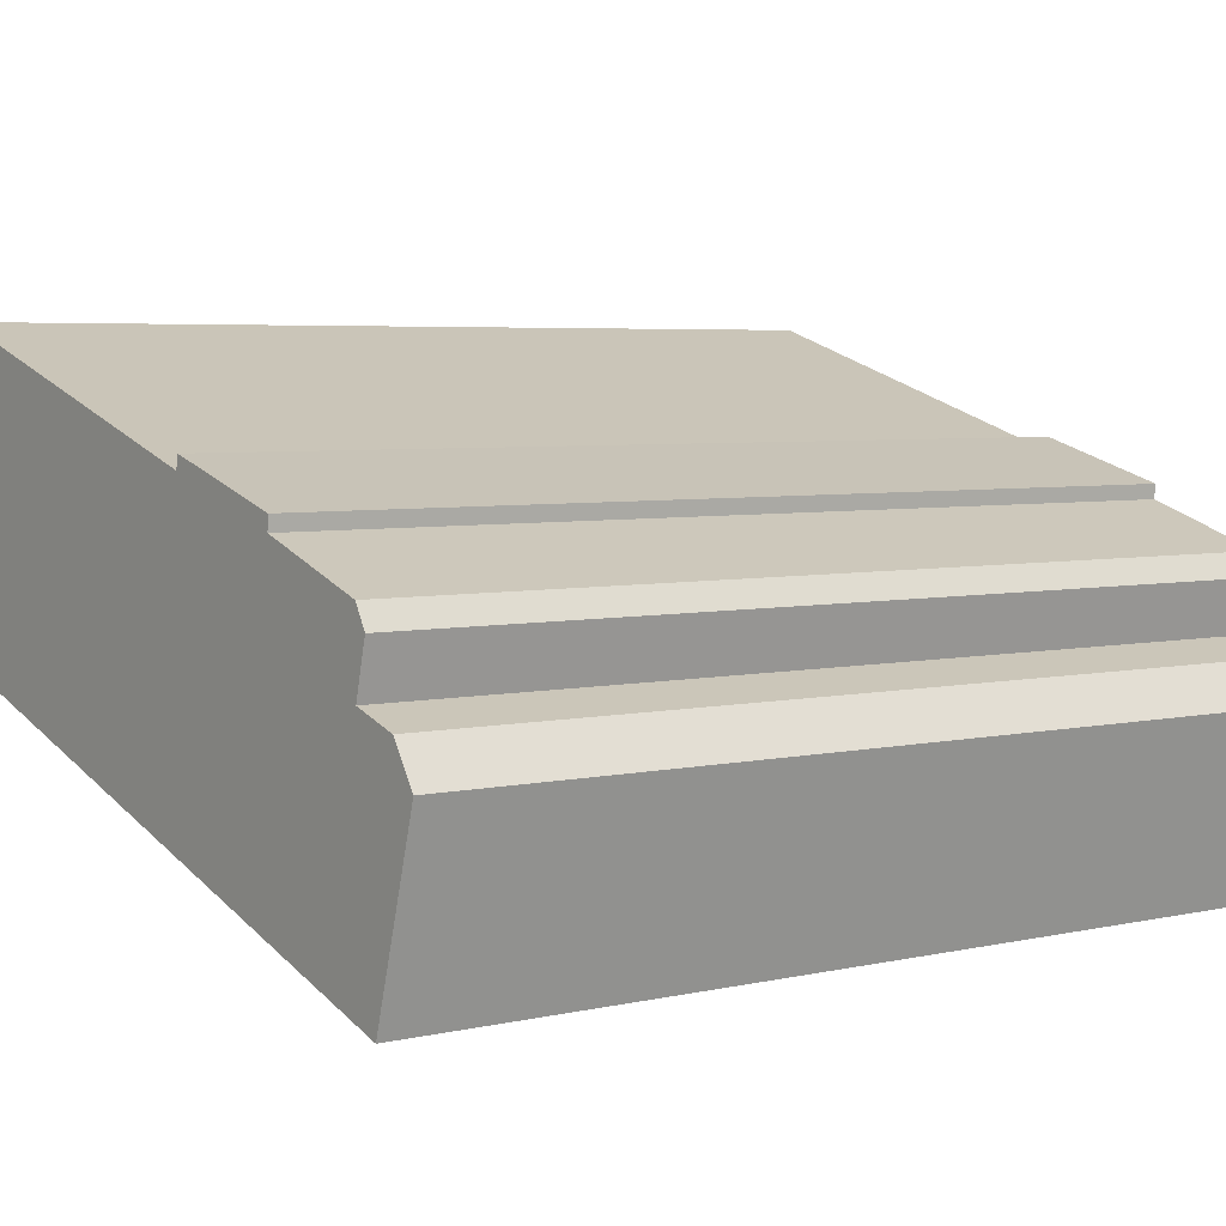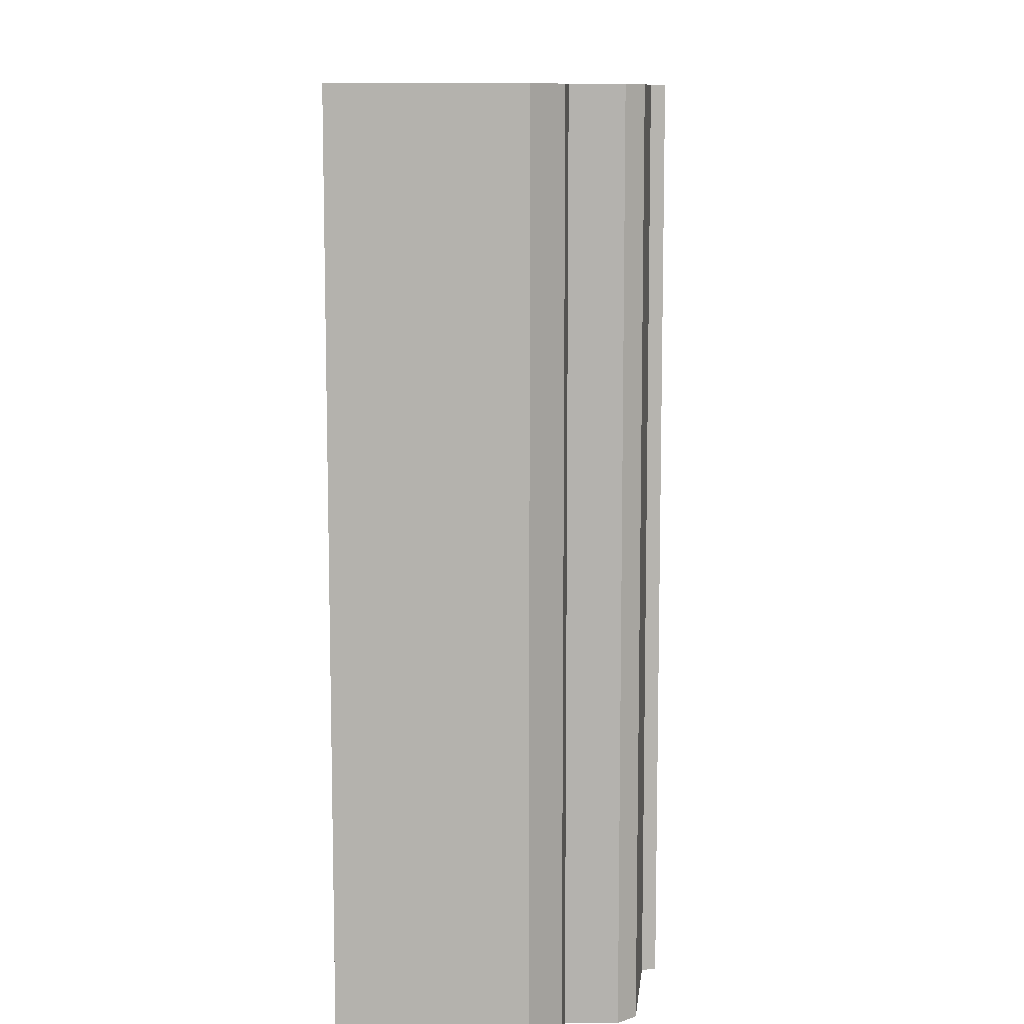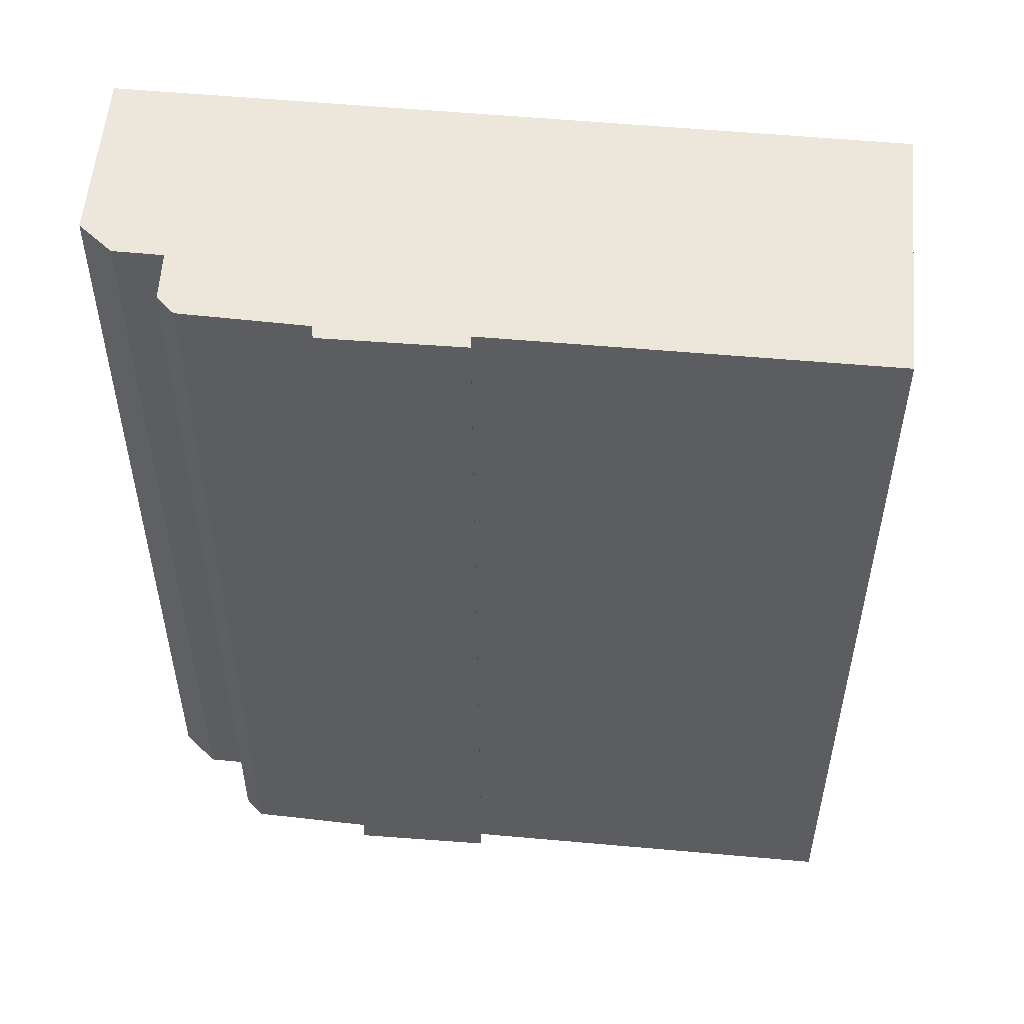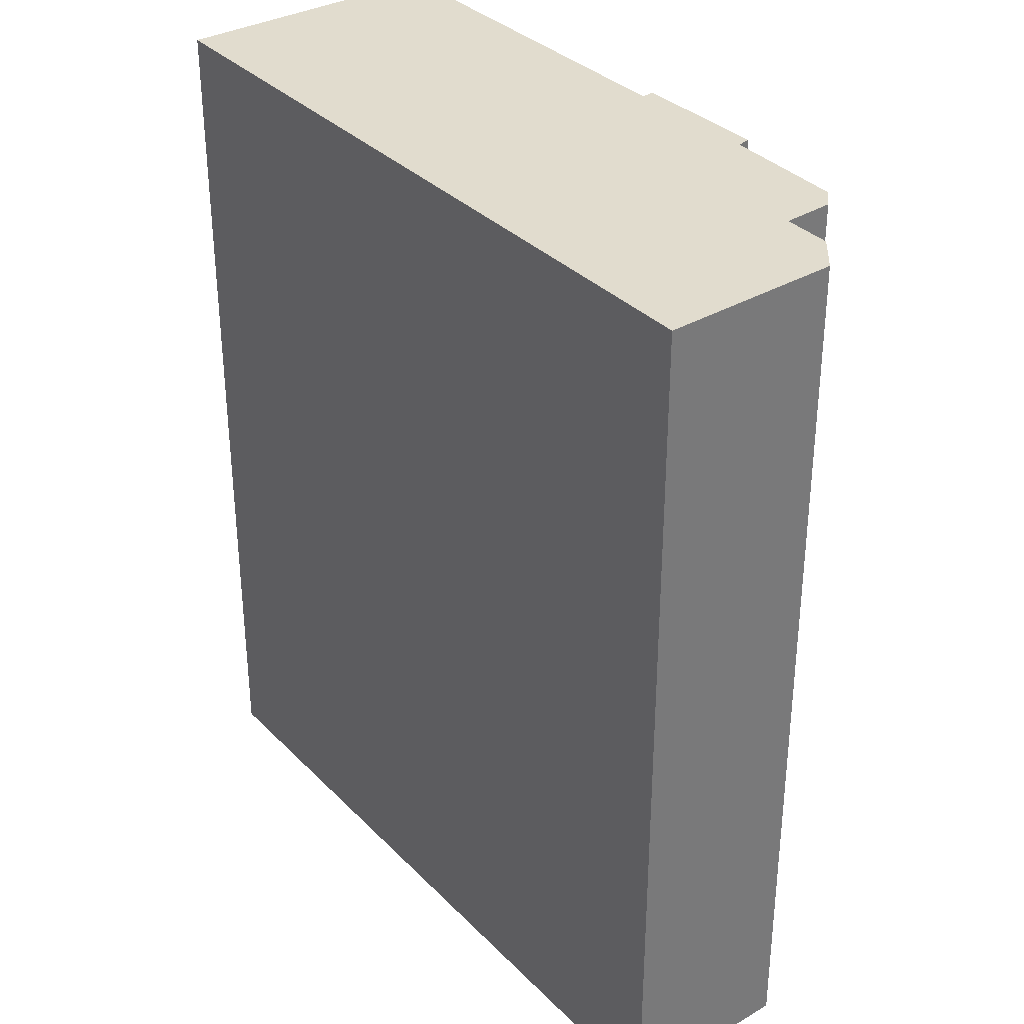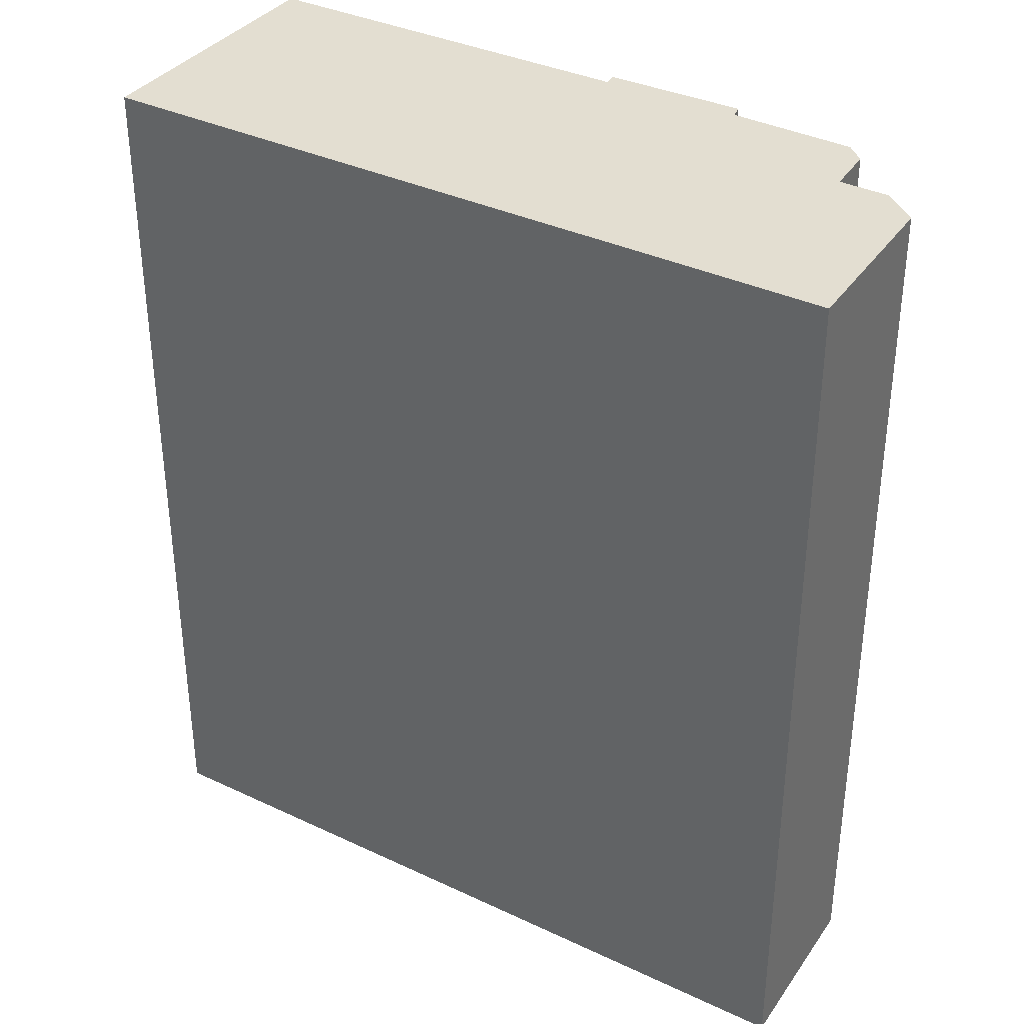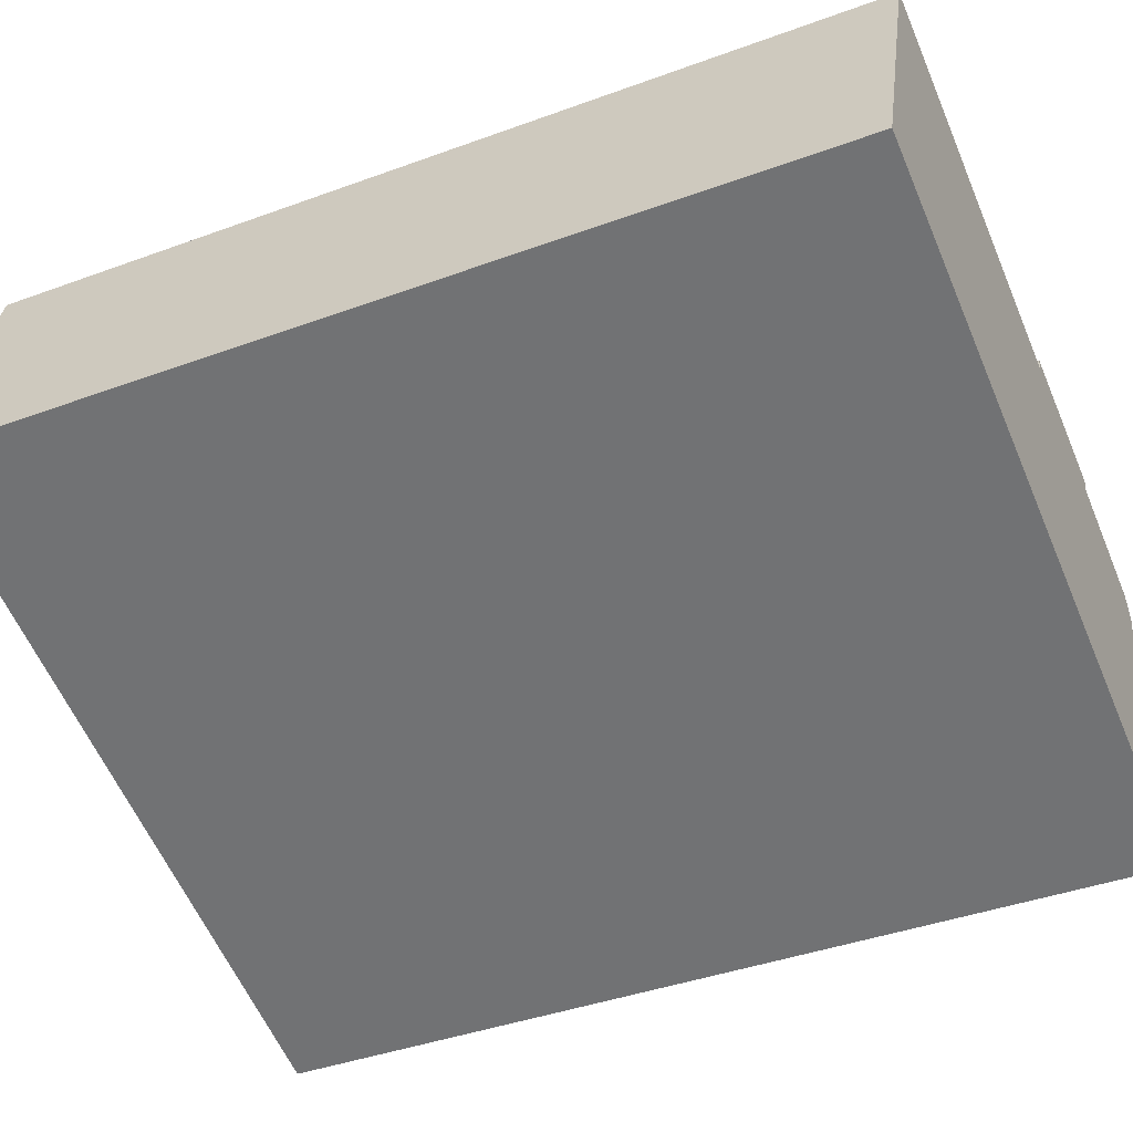
<metadata>
{"format":"obj","ext":"obj","renderer":"f3d","projection":"perspective","resolution":1024,"background":"white","views":[{"elev":4.8,"azim":-126.3,"up":"+Z"},{"elev":10.0,"azim":-102.7,"up":"+Y"},{"elev":53.2,"azim":-11.6,"up":"+Y"},{"elev":34.0,"azim":-144.2,"up":"+Y"},{"elev":36.1,"azim":-165.6,"up":"+Y"},{"elev":-40.6,"azim":114.2,"up":"+Z"}]}
</metadata>
<code>
v  1.181 2.566e-16 -4.191
v  0.6004 -5.556e-17 0.9073
v  0 0 0
v  1.721 -7.725e-17 1.262
v  2.072 2.396e-16 -3.913
v  1.72 -1.821e-16 2.973
v  4.545 -2.404e-16 3.926
v  18.64 -7.676e-17 1.254
v  7.779 -2.991e-16 4.885
v  7.724 -3.179e-16 5.191
v  16.66 -4.667e-16 7.621
v  4.515 -2.607e-16 4.258
v  1.421 -1.504e-16 2.457
v  0.6008 21.48 0.9067
v  0.0004577 21.48 -0.0006784
v  1.721 21.48 1.261
v  1.422 21.48 2.456
v  1.72 21.48 2.973
v  4.545 21.48 3.925
v  4.515 21.48 4.257
v  7.724 21.48 5.191
v  7.78 21.48 4.885
v  16.67 21.48 7.621
v  18.64 21.48 1.253
v  2.072 21.48 -3.914
v  1.182 21.48 -4.192
g defaultobject
f 1 2 3
f 2 1 4
f 4 1 5
f 4 5 6
f 6 5 7
f 7 5 8
f 7 8 9
f 7 9 10
f 9 8 11
f 10 12 7
f 6 13 4
f 14 3 2
f 3 14 15
f 4 14 2
f 14 4 16
f 17 4 13
f 4 17 16
f 18 13 6
f 13 18 17
f 7 18 6
f 18 7 19
f 20 7 12
f 7 20 19
f 10 20 12
f 20 10 21
f 9 21 10
f 21 9 22
f 11 22 9
f 22 11 23
f 8 23 11
f 23 8 24
f 25 8 5
f 8 25 24
f 26 5 1
f 5 26 25
f 15 1 3
f 1 15 26
f 21 22 20
f 15 25 26
f 25 15 24
f 24 15 14
f 24 14 16
f 24 16 17
f 24 17 18
f 24 18 19
f 24 19 20
f 24 20 22
f 24 22 23

</code>
